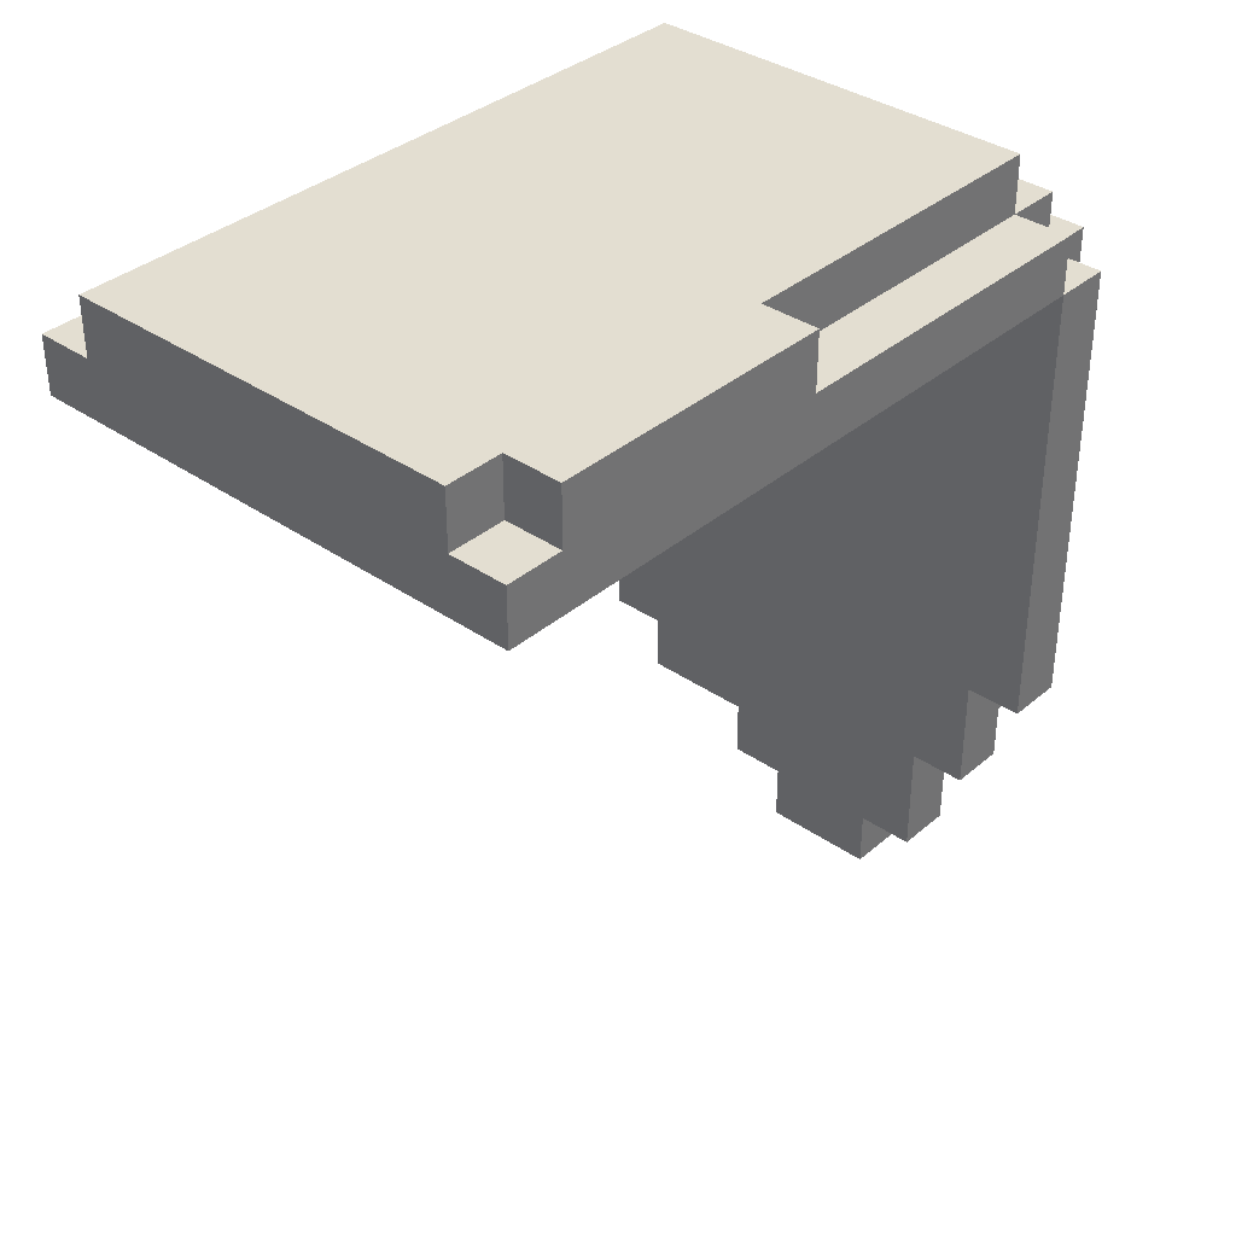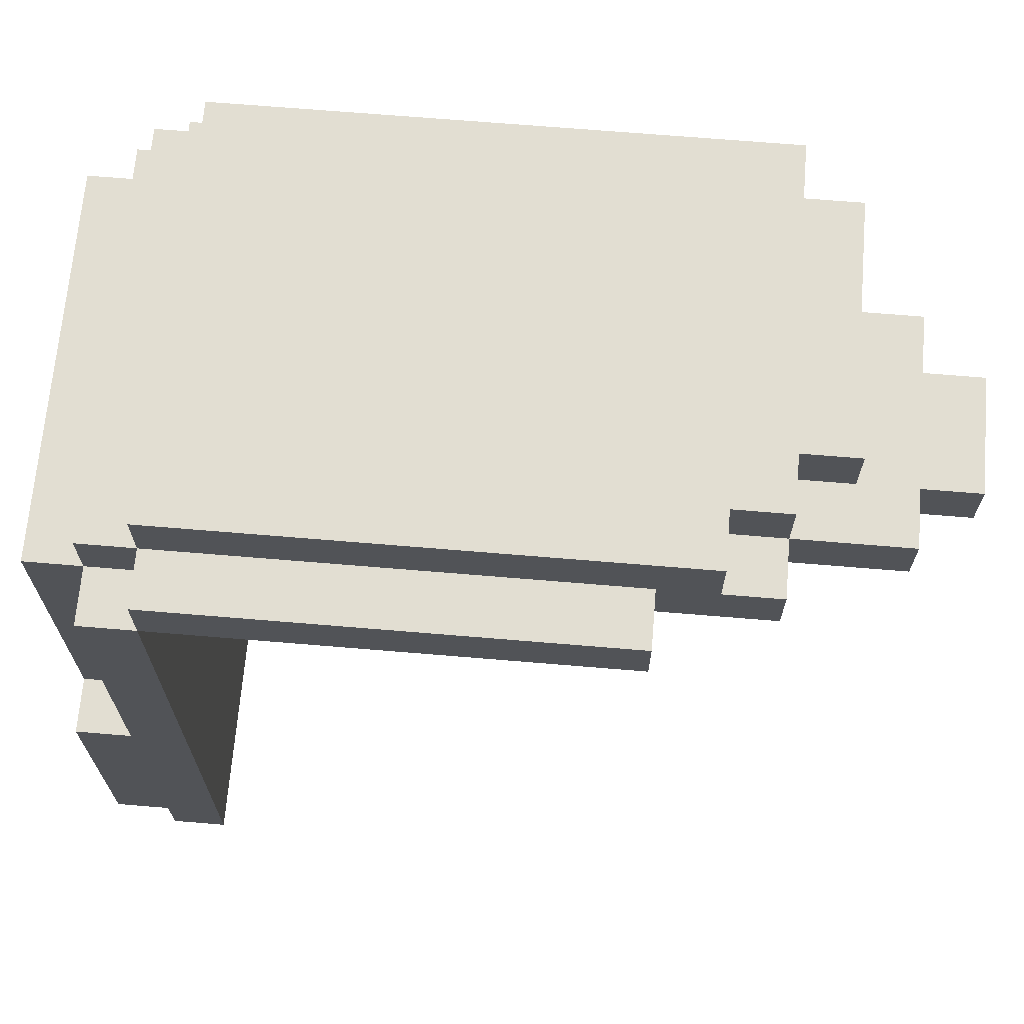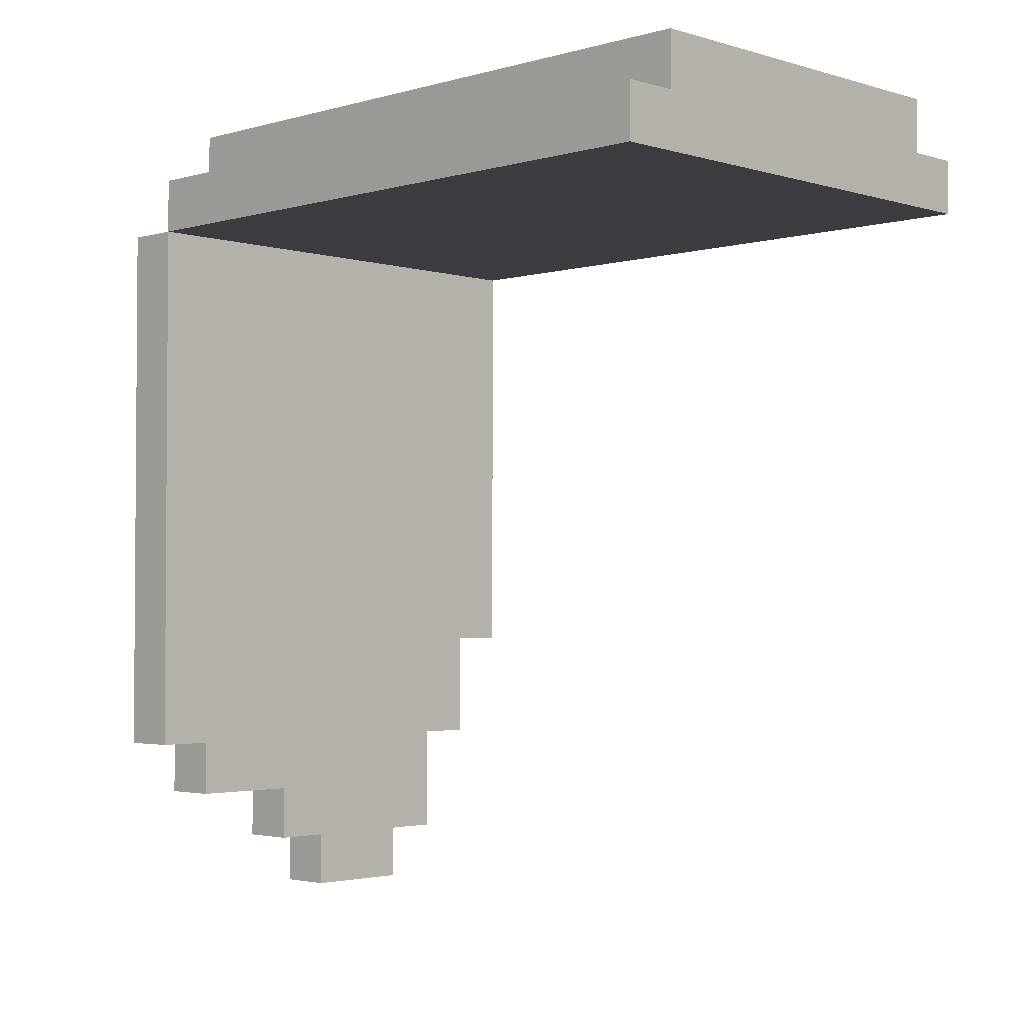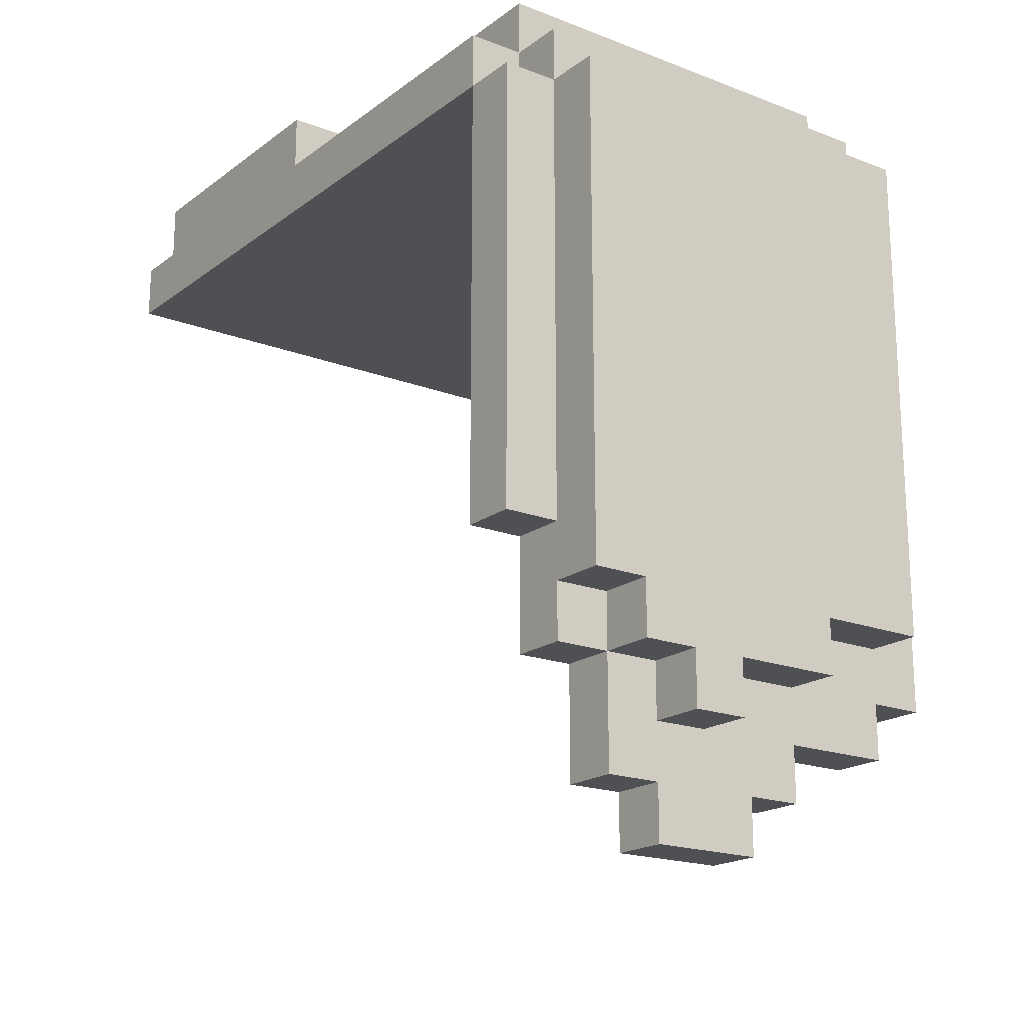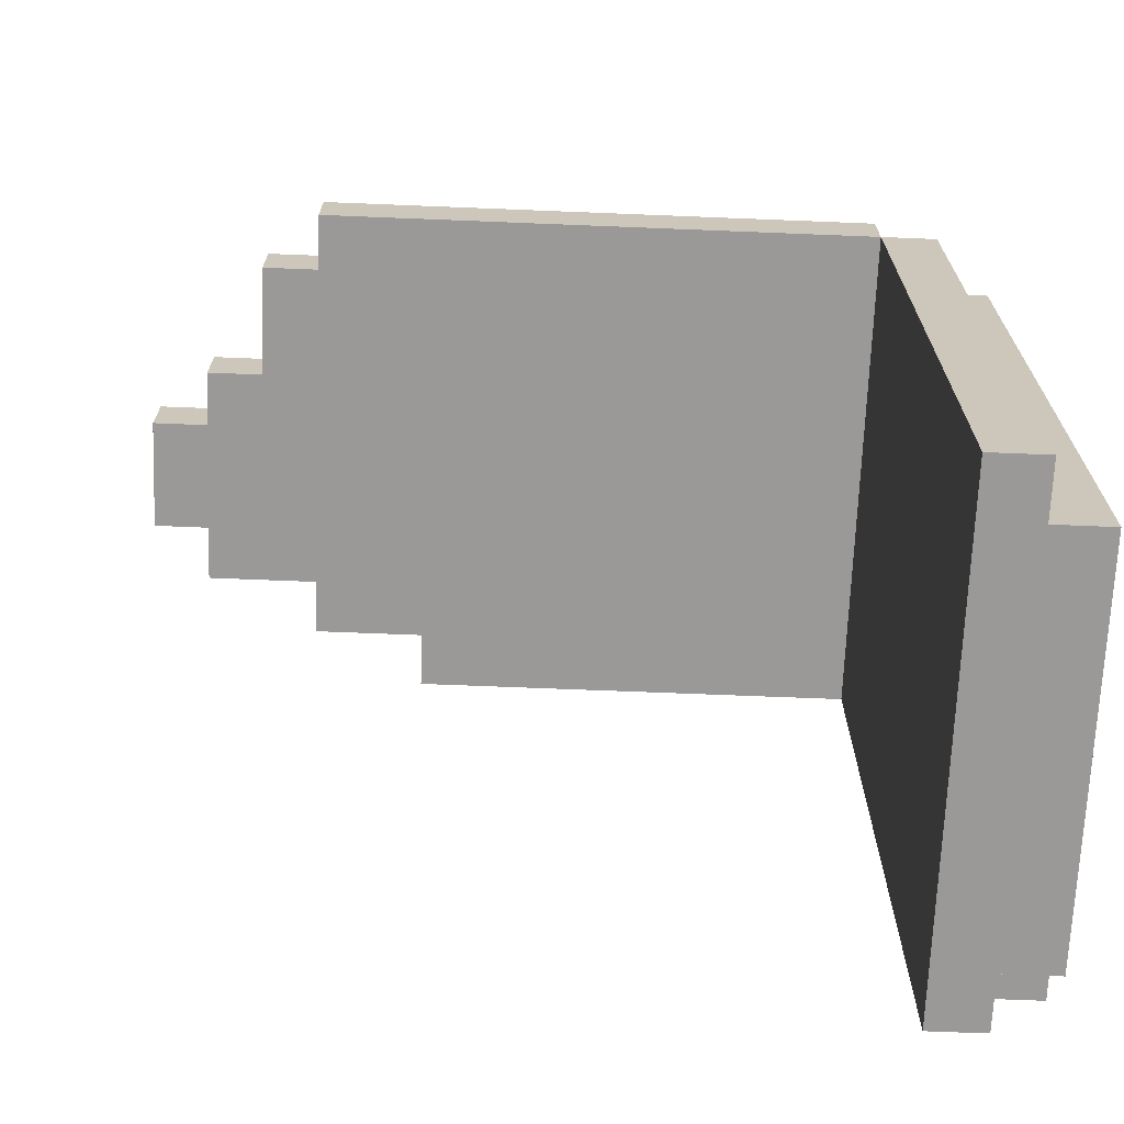
<metadata>
{"format":"obj","ext":"obj","renderer":"f3d","projection":"perspective","resolution":1024,"background":"white","views":[{"elev":36.2,"azim":-137.9,"up":"+Y"},{"elev":68.0,"azim":-85.2,"up":"+Z"},{"elev":-2.6,"azim":134.3,"up":"+Y"},{"elev":-18.8,"azim":-36.2,"up":"+Y"},{"elev":-69.0,"azim":87.7,"up":"+Z"}]}
</metadata>
<code>
o
v 0.1 0.9 0.5
v 0.1 0.9 0.4
v 0.1 1.7 0.5
v 0.1 1.7 0.4
v 0.1 1.7 -0.8
v 0.1 1.8 0.4
v 0.1 1.8 -0.2
v 0.1 1.8 -0.7
v 0.1 1.8 -0.8
v 0.1 1.9 -0.2
v 0.1 1.9 -0.7
v 0.2 0.7 0.5
v 0.2 0.7 0.4
v 0.2 0.8 0.6
v 0.2 0.8 0.5
v 0.2 0.9 0.5
v 0.2 0.9 0.4
v 0.2 1.5 0.6
v 0.2 1.5 0.5
v 0.2 1.7 0.6
v 0.2 1.7 0.5
v 0.2 1.7 0.4
v 0.2 1.8 0.5
v 0.2 1.8 0.4
v 0.2 1.8 0.1
v 0.2 1.8 5.96e-08
v 0.2 1.8 -0.2
v 0.2 1.8 -0.7
v 0.2 1.8 -0.8
v 0.2 1.9 0.4
v 0.2 1.9 0.1
v 0.2 1.9 5.96e-08
v 0.2 1.9 -0.2
v 0.2 1.9 -0.7
v 0.2 1.9 -0.8
v 0.3 0.5 0.5
v 0.3 0.5 0.4
v 0.3 0.7 0.6
v 0.3 0.7 0.5
v 0.3 0.7 0.4
v 0.3 0.8 0.6
v 0.3 0.8 0.5
v 0.4 0.4 0.5
v 0.4 0.4 0.4
v 0.4 0.5 0.5
v 0.4 0.5 0.4
v 0.4 0.6 0.6
v 0.4 0.6 0.5
v 0.4 0.7 0.6
v 0.4 0.7 0.5
v 0.5 0.6 0.6
v 0.5 0.6 0.5
v 0.5 0.7 0.6
v 0.5 0.7 0.5
v 0.6 0.4 0.5
v 0.6 0.4 0.4
v 0.6 0.5 0.5
v 0.6 0.5 0.4
v 0.7 0.5 0.5
v 0.7 0.5 0.4
v 0.7 0.6 0.5
v 0.7 0.6 0.4
v 0.7 0.7 0.6
v 0.7 0.7 0.5
v 0.7 0.8 0.6
v 0.7 0.8 0.5
v 0.9 0.6 0.5
v 0.9 0.6 0.4
v 0.9 0.7 0.5
v 0.9 0.7 0.4
v 0.9 0.8 0.6
v 0.9 0.8 0.5
v 0.9 1.3 0.5
v 0.9 1.7 0.6
v 0.9 1.7 0.5
v 0.9 1.7 0.4
v 0.9 1.8 0.5
v 0.9 1.8 0.4
v 0.9 1.8 0.2
v 0.9 1.8 -0.8
v 0.9 1.9 0.4
v 0.9 1.9 -0.8
v 1 0.7 0.5
v 1 0.7 0.4
v 1 1.3 0.5
v 1 1.3 0.4
v 1 1.7 0.5
v 1 1.7 0.4
v 1 1.7 0.2
v 1 1.7 -0.8
v 1 1.8 0.4
v 1 1.8 0.2
v 1 1.8 -0.8
v 0.2 0.8 0.6
v 0.2 1.5 0.6
v 0.2 1.7 0.6
v 0.3 0.7 0.6
v 0.3 0.8 0.6
v 0.3 1.1 0.6
v 0.3 1.3 0.6
v 0.3 1.5 0.6
v 0.3 1.7 0.6
v 0.4 0.6 0.6
v 0.4 0.7 0.6
v 0.4 1.1 0.6
v 0.4 1.3 0.6
v 0.5 0.6 0.6
v 0.5 0.7 0.6
v 0.5 1 0.6
v 0.5 1.1 0.6
v 0.5 1.4 0.6
v 0.5 1.5 0.6
v 0.6 1.4 0.6
v 0.6 1.5 0.6
v 0.6 1.6 0.6
v 0.7 0.7 0.6
v 0.7 0.8 0.6
v 0.7 0.9 0.6
v 0.7 1 0.6
v 0.7 1.1 0.6
v 0.7 1.2 0.6
v 0.7 1.3 0.6
v 0.7 1.5 0.6
v 0.7 1.6 0.6
v 0.7 1.7 0.6
v 0.8 0.9 0.6
v 0.8 1 0.6
v 0.8 1.2 0.6
v 0.8 1.3 0.6
v 0.8 1.6 0.6
v 0.8 1.7 0.6
v 0.9 0.8 0.6
v 0.9 1.7 0.6
v 0.1 0.9 0.5
v 0.1 1.7 0.5
v 0.2 0.7 0.5
v 0.2 0.8 0.5
v 0.2 0.9 0.5
v 0.2 1.5 0.5
v 0.2 1.7 0.5
v 0.2 1.8 0.5
v 0.3 0.5 0.5
v 0.3 0.7 0.5
v 0.3 0.8 0.5
v 0.3 1.7 0.5
v 0.4 0.4 0.5
v 0.4 0.5 0.5
v 0.4 0.6 0.5
v 0.4 0.7 0.5
v 0.5 0.6 0.5
v 0.5 0.7 0.5
v 0.6 0.4 0.5
v 0.6 0.5 0.5
v 0.6 1.7 0.5
v 0.6 1.8 0.5
v 0.7 0.5 0.5
v 0.7 0.6 0.5
v 0.7 0.7 0.5
v 0.7 0.8 0.5
v 0.7 1.7 0.5
v 0.7 1.8 0.5
v 0.8 1.7 0.5
v 0.9 0.6 0.5
v 0.9 0.7 0.5
v 0.9 0.8 0.5
v 0.9 1.3 0.5
v 0.9 1.7 0.5
v 0.9 1.8 0.5
v 1 0.7 0.5
v 1 1.3 0.5
v 1 1.7 0.5
v 0.1 1.7 0.4
v 0.1 1.8 0.4
v 0.2 1.7 0.4
v 0.2 1.8 0.4
v 0.2 1.9 0.4
v 0.4 1.8 0.4
v 0.4 1.9 0.4
v 0.5 1.8 0.4
v 0.5 1.9 0.4
v 0.6 1.8 0.4
v 0.7 1.8 0.4
v 0.9 1.7 0.4
v 0.9 1.8 0.4
v 0.9 1.9 0.4
v 1 1.7 0.4
v 1 1.8 0.4
v 0.1 1.8 -0.2
v 0.1 1.9 -0.2
v 0.2 1.8 -0.2
v 0.2 1.9 -0.2
v 0.1 0.9 0.4
v 0.1 1.7 0.4
v 0.2 0.7 0.4
v 0.2 0.9 0.4
v 0.2 1.4 0.4
v 0.2 1.7 0.4
v 0.3 0.5 0.4
v 0.3 0.7 0.4
v 0.3 1.4 0.4
v 0.3 1.7 0.4
v 0.4 0.4 0.4
v 0.4 0.5 0.4
v 0.6 0.4 0.4
v 0.6 0.5 0.4
v 0.7 0.5 0.4
v 0.7 0.6 0.4
v 0.9 0.6 0.4
v 0.9 0.7 0.4
v 0.9 1.3 0.4
v 0.9 1.7 0.4
v 1 0.7 0.4
v 1 1.3 0.4
v 1 1.7 0.4
v 0.1 1.8 -0.7
v 0.1 1.9 -0.7
v 0.2 1.8 -0.7
v 0.2 1.9 -0.7
v 0.1 1.7 -0.8
v 0.1 1.8 -0.8
v 0.2 1.7 -0.8
v 0.2 1.8 -0.8
v 0.2 1.9 -0.8
v 0.9 1.8 -0.8
v 0.9 1.9 -0.8
v 1 1.7 -0.8
v 1 1.8 -0.8
v 0.4 0.4 0.5
v 0.6 0.4 0.5
v 0.4 0.4 0.4
v 0.6 0.4 0.4
v 0.3 0.5 0.5
v 0.4 0.5 0.5
v 0.6 0.5 0.5
v 0.7 0.5 0.5
v 0.3 0.5 0.4
v 0.4 0.5 0.4
v 0.6 0.5 0.4
v 0.7 0.5 0.4
v 0.4 0.6 0.6
v 0.5 0.6 0.6
v 0.4 0.6 0.5
v 0.5 0.6 0.5
v 0.7 0.6 0.5
v 0.9 0.6 0.5
v 0.7 0.6 0.4
v 0.9 0.6 0.4
v 0.3 0.7 0.6
v 0.4 0.7 0.6
v 0.5 0.7 0.6
v 0.7 0.7 0.6
v 0.2 0.7 0.5
v 0.3 0.7 0.5
v 0.4 0.7 0.5
v 0.5 0.7 0.5
v 0.7 0.7 0.5
v 0.9 0.7 0.5
v 1 0.7 0.5
v 0.2 0.7 0.4
v 0.3 0.7 0.4
v 0.9 0.7 0.4
v 1 0.7 0.4
v 0.2 0.8 0.6
v 0.3 0.8 0.6
v 0.7 0.8 0.6
v 0.9 0.8 0.6
v 0.2 0.8 0.5
v 0.3 0.8 0.5
v 0.7 0.8 0.5
v 0.9 0.8 0.5
v 0.1 0.9 0.5
v 0.2 0.9 0.5
v 0.1 0.9 0.4
v 0.2 0.9 0.4
v 0.1 1.7 0.4
v 0.2 1.7 0.4
v 0.3 1.7 0.4
v 0.9 1.7 0.4
v 1 1.7 0.4
v 0.2 1.7 0.2
v 0.3 1.7 0.2
v 0.9 1.7 0.2
v 1 1.7 0.2
v 0.1 1.7 -0.8
v 0.2 1.7 -0.8
v 1 1.7 -0.8
v 0.2 1.7 0.6
v 0.3 1.7 0.6
v 0.7 1.7 0.6
v 0.8 1.7 0.6
v 0.9 1.7 0.6
v 0.1 1.7 0.5
v 0.2 1.7 0.5
v 0.3 1.7 0.5
v 0.6 1.7 0.5
v 0.7 1.7 0.5
v 0.8 1.7 0.5
v 0.9 1.7 0.5
v 1 1.7 0.5
v 0.1 1.7 0.4
v 0.2 1.7 0.4
v 0.9 1.7 0.4
v 1 1.7 0.4
v 0.2 1.8 0.5
v 0.6 1.8 0.5
v 0.7 1.8 0.5
v 0.9 1.8 0.5
v 0.1 1.8 0.4
v 0.2 1.8 0.4
v 0.4 1.8 0.4
v 0.5 1.8 0.4
v 0.6 1.8 0.4
v 0.7 1.8 0.4
v 0.9 1.8 0.4
v 1 1.8 0.4
v 0.9 1.8 0.2
v 1 1.8 0.2
v 0.2 1.8 0.1
v 0.2 1.8 5.96e-08
v 0.1 1.8 -0.2
v 0.2 1.8 -0.2
v 0.1 1.8 -0.7
v 0.2 1.8 -0.7
v 0.1 1.8 -0.8
v 0.2 1.8 -0.8
v 0.9 1.8 -0.8
v 1 1.8 -0.8
v 0.2 1.9 0.4
v 0.4 1.9 0.4
v 0.5 1.9 0.4
v 0.9 1.9 0.4
v 0.4 1.9 0.3
v 0.5 1.9 0.3
v 0.6 1.9 0.3
v 0.5 1.9 0.2
v 0.6 1.9 0.2
v 0.8 1.9 0.2
v 0.2 1.9 0.1
v 0.3 1.9 0.1
v 0.2 1.9 5.96e-08
v 0.3 1.9 5.96e-08
v 0.6 1.9 5.96e-08
v 0.7 1.9 5.96e-08
v 0.7 1.9 -0.1
v 0.8 1.9 -0.1
v 0.1 1.9 -0.2
v 0.2 1.9 -0.2
v 0.3 1.9 -0.3
v 0.5 1.9 -0.3
v 0.3 1.9 -0.4
v 0.5 1.9 -0.4
v 0.6 1.9 -0.4
v 0.5 1.9 -0.5
v 0.6 1.9 -0.5
v 0.6 1.9 -0.6
v 0.8 1.9 -0.6
v 0.1 1.9 -0.7
v 0.2 1.9 -0.7
v 0.6 1.9 -0.7
v 0.8 1.9 -0.7
v 0.2 1.9 -0.8
v 0.9 1.9 -0.8
f 3 2 1
f 4 2 3
f 6 5 4
f 7 5 6
f 8 5 7
f 9 5 8
f 10 8 7
f 11 8 10
f 15 13 12
f 16 13 15
f 16 15 14
f 17 13 16
f 18 16 14
f 19 16 18
f 20 19 18
f 21 19 20
f 23 22 21
f 24 22 23
f 30 25 24
f 31 26 25
f 31 25 30
f 32 27 26
f 32 26 31
f 33 27 32
f 34 29 28
f 35 29 34
f 39 37 36
f 40 37 39
f 41 39 38
f 42 39 41
f 45 44 43
f 46 44 45
f 49 48 47
f 50 48 49
f 51 52 53
f 53 52 54
f 55 56 57
f 57 56 58
f 59 60 61
f 61 60 62
f 63 64 65
f 65 64 66
f 67 68 69
f 69 68 70
f 71 72 73
f 71 73 74
f 74 73 75
f 75 76 77
f 77 76 78
f 79 80 81
f 78 79 81
f 81 80 82
f 83 84 85
f 85 84 86
f 85 86 87
f 87 86 88
f 88 89 91
f 89 90 92
f 91 89 92
f 92 90 93
f 98 95 94
f 99 95 98
f 100 95 99
f 101 96 95
f 101 95 100
f 102 96 101
f 104 98 97
f 104 99 98
f 105 100 99
f 105 99 104
f 106 102 101
f 106 100 105
f 106 101 100
f 107 104 103
f 107 105 104
f 107 106 105
f 108 106 107
f 109 106 108
f 110 106 109
f 111 102 106
f 111 106 110
f 112 102 111
f 113 111 110
f 113 112 111
f 114 102 112
f 114 112 113
f 115 102 114
f 116 109 108
f 117 109 116
f 118 109 117
f 119 110 109
f 119 109 118
f 120 113 110
f 120 110 119
f 120 114 113
f 121 114 120
f 122 114 121
f 123 115 114
f 123 114 122
f 124 102 115
f 124 115 123
f 125 102 124
f 126 118 117
f 126 119 118
f 127 120 119
f 127 119 126
f 127 121 120
f 128 122 121
f 128 121 127
f 129 123 122
f 129 122 128
f 129 124 123
f 130 125 124
f 130 124 129
f 131 125 130
f 132 129 128
f 132 128 127
f 132 131 130
f 132 130 129
f 132 126 117
f 132 127 126
f 133 131 132
f 138 135 134
f 139 135 138
f 140 135 139
f 143 137 136
f 144 137 143
f 145 141 140
f 147 143 142
f 148 143 147
f 149 143 148
f 150 147 146
f 150 148 147
f 152 150 146
f 152 151 150
f 153 151 152
f 154 141 145
f 155 141 154
f 156 151 153
f 157 151 156
f 158 151 157
f 160 155 154
f 161 155 160
f 162 161 160
f 163 158 157
f 164 159 158
f 164 158 163
f 165 159 164
f 167 161 162
f 168 161 167
f 169 166 165
f 169 165 164
f 170 167 166
f 170 166 169
f 171 167 170
f 174 173 172
f 175 173 174
f 177 176 175
f 178 176 177
f 179 178 177
f 180 178 179
f 181 180 179
f 182 180 181
f 184 180 182
f 185 180 184
f 186 184 183
f 187 184 186
f 190 189 188
f 191 189 190
f 192 193 195
f 195 193 196
f 196 193 197
f 194 195 199
f 195 196 199
f 196 197 200
f 199 196 200
f 200 197 201
f 198 199 203
f 202 203 204
f 203 199 205
f 204 203 205
f 205 199 206
f 206 199 207
f 207 199 208
f 199 200 209
f 208 199 209
f 200 201 209
f 209 201 210
f 210 201 211
f 209 210 212
f 210 211 213
f 212 210 213
f 213 211 214
f 215 216 217
f 217 216 218
f 219 220 221
f 221 220 222
f 221 222 224
f 222 223 224
f 224 223 225
f 221 224 226
f 226 224 227
f 230 229 228
f 231 229 230
f 236 233 232
f 237 233 236
f 238 235 234
f 239 235 238
f 242 241 240
f 243 241 242
f 246 245 244
f 247 245 246
f 253 249 248
f 254 249 253
f 255 251 250
f 256 251 255
f 259 253 252
f 260 253 259
f 261 258 257
f 262 258 261
f 267 264 263
f 268 264 267
f 269 266 265
f 270 266 269
f 273 272 271
f 274 272 273
f 280 276 275
f 280 277 276
f 281 278 277
f 281 277 280
f 282 279 278
f 282 278 281
f 283 279 282
f 284 280 275
f 285 281 280
f 285 280 284
f 285 282 281
f 285 283 282
f 286 283 285
f 287 288 293
f 288 289 294
f 293 288 294
f 294 289 295
f 289 290 296
f 295 289 296
f 290 291 297
f 296 290 297
f 297 291 298
f 292 293 300
f 300 293 301
f 298 299 302
f 302 299 303
f 304 305 309
f 309 305 310
f 310 305 311
f 305 306 312
f 311 305 312
f 306 307 313
f 312 306 313
f 313 307 314
f 314 315 316
f 316 315 317
f 308 309 318
f 308 318 319
f 308 319 320
f 320 319 321
f 322 323 324
f 324 323 325
f 316 317 326
f 326 317 327
f 328 329 332
f 329 330 332
f 330 331 333
f 332 330 333
f 333 331 334
f 332 333 335
f 333 334 335
f 334 331 336
f 335 334 336
f 336 331 337
f 328 332 338
f 332 335 338
f 335 336 338
f 338 336 339
f 338 339 340
f 339 336 341
f 340 339 341
f 336 337 342
f 341 336 342
f 342 337 343
f 340 341 344
f 343 337 344
f 342 343 344
f 341 342 344
f 337 331 345
f 344 337 345
f 340 344 347
f 344 345 347
f 347 345 348
f 346 347 348
f 348 345 349
f 346 348 350
f 348 349 350
f 349 345 351
f 350 349 351
f 351 345 352
f 350 351 353
f 351 352 353
f 352 345 354
f 353 352 354
f 353 354 355
f 354 345 355
f 345 331 356
f 355 345 356
f 353 355 357
f 346 350 357
f 350 353 357
f 357 355 358
f 355 356 359
f 358 355 359
f 356 331 360
f 359 356 360
f 358 359 361
f 359 360 361
f 360 331 362
f 361 360 362

</code>
